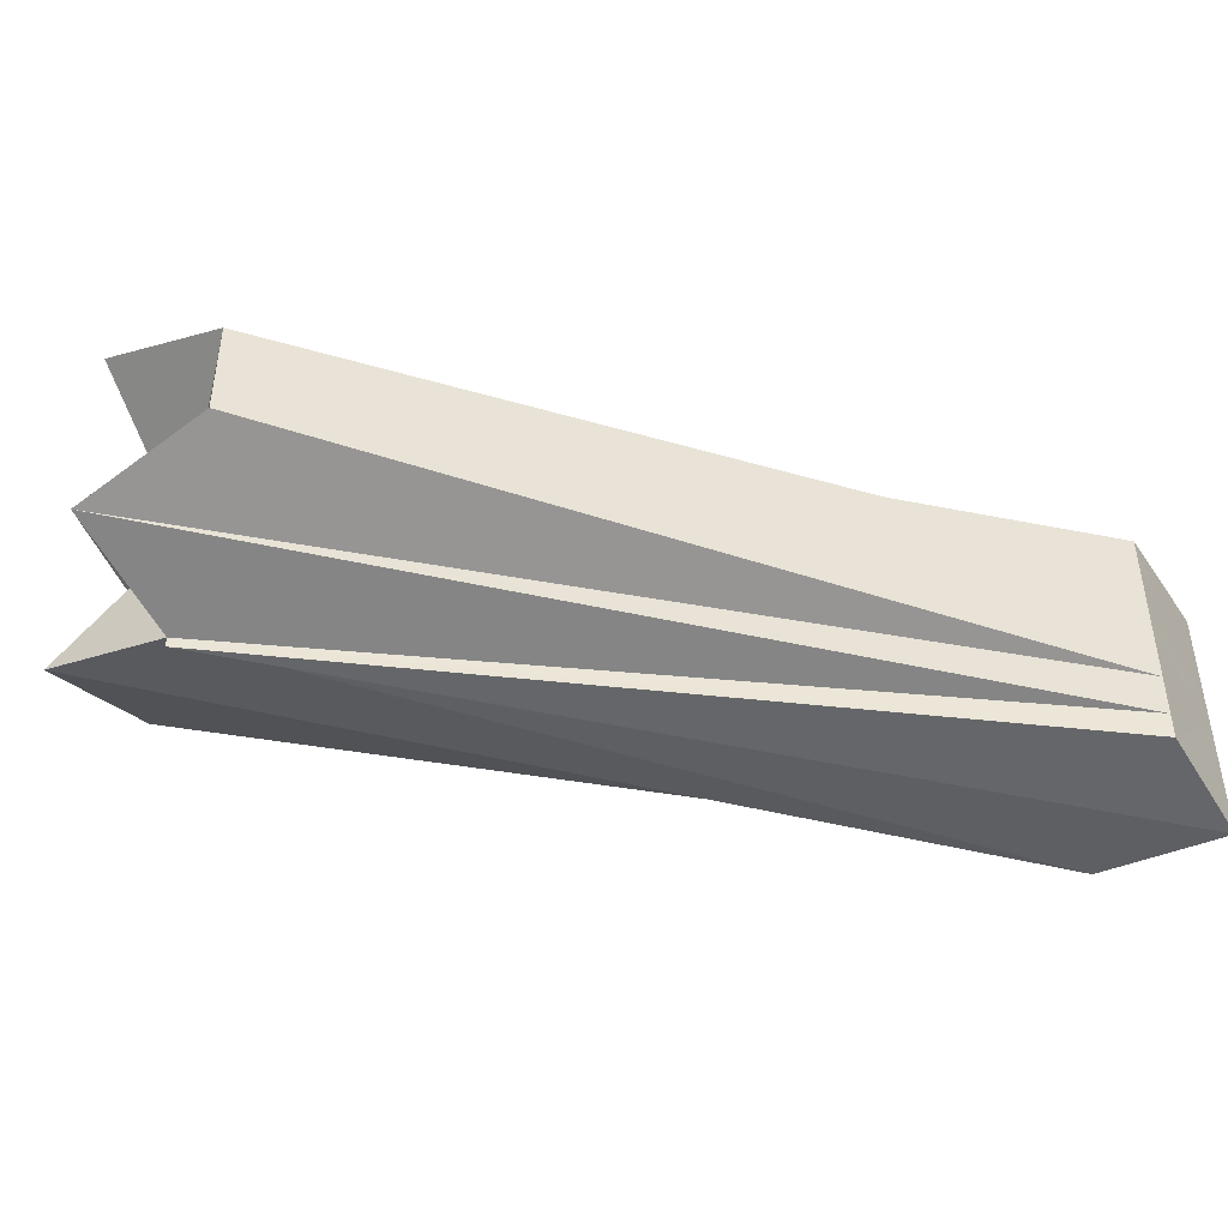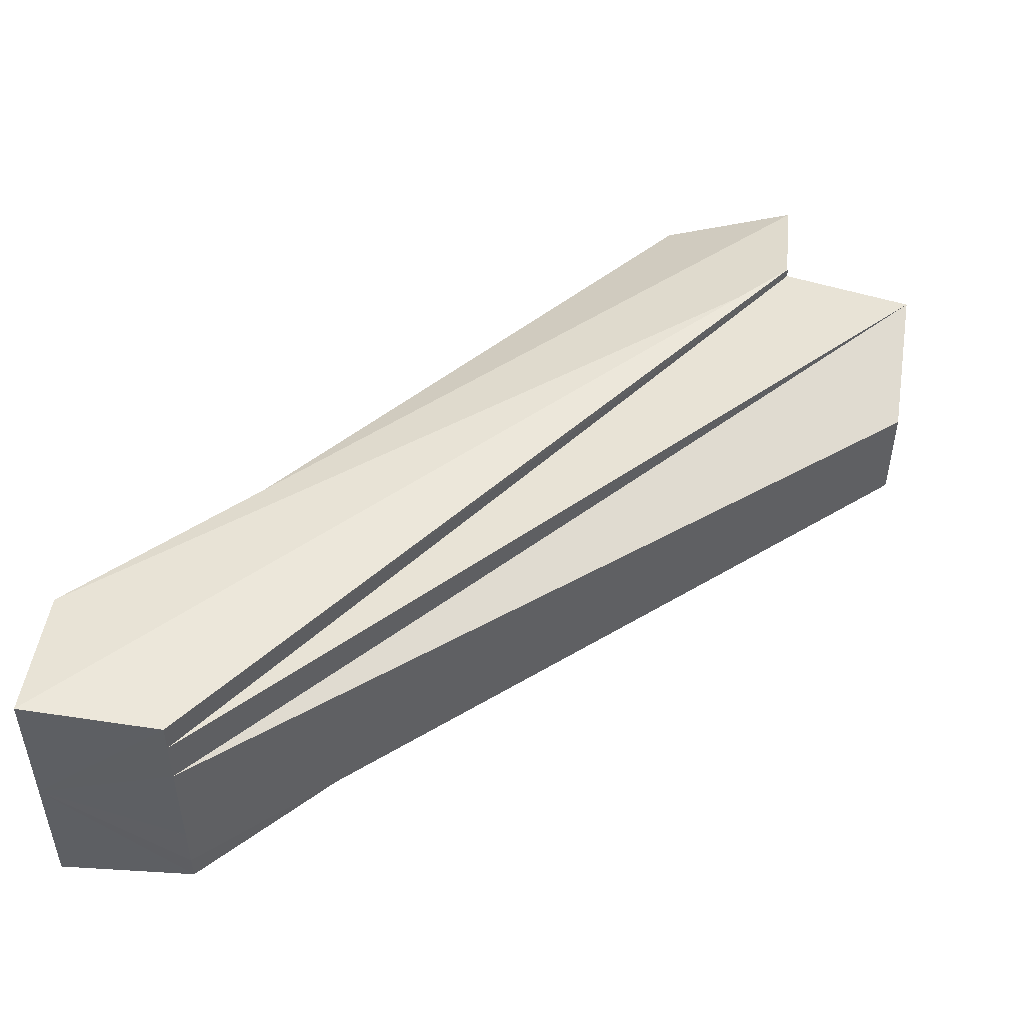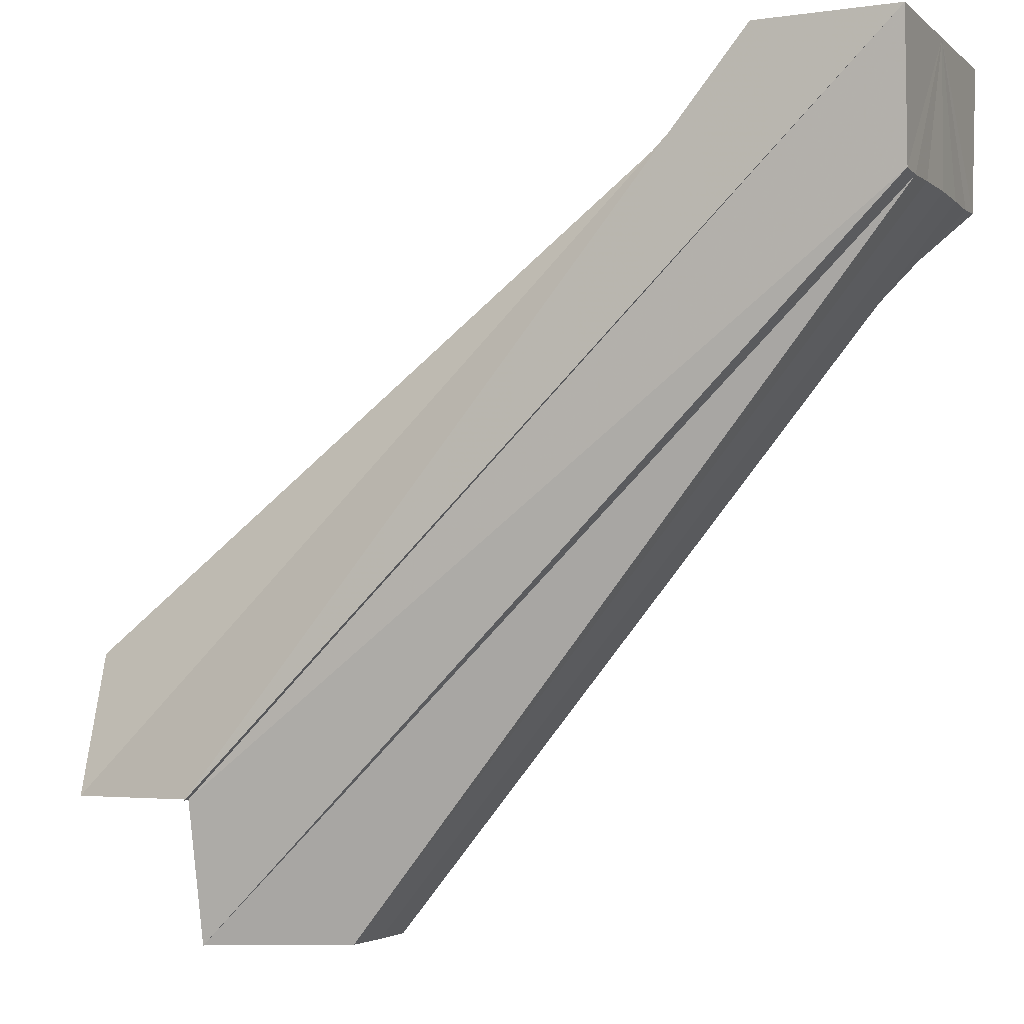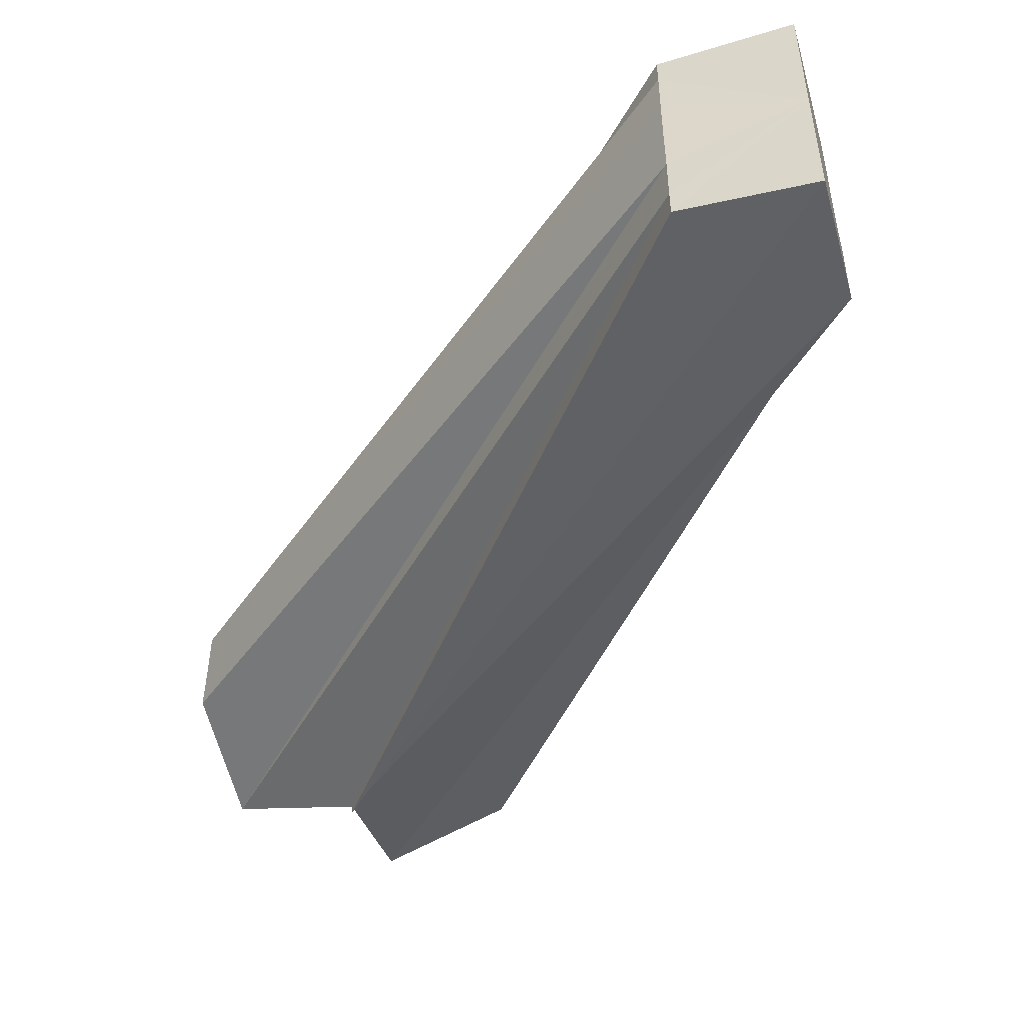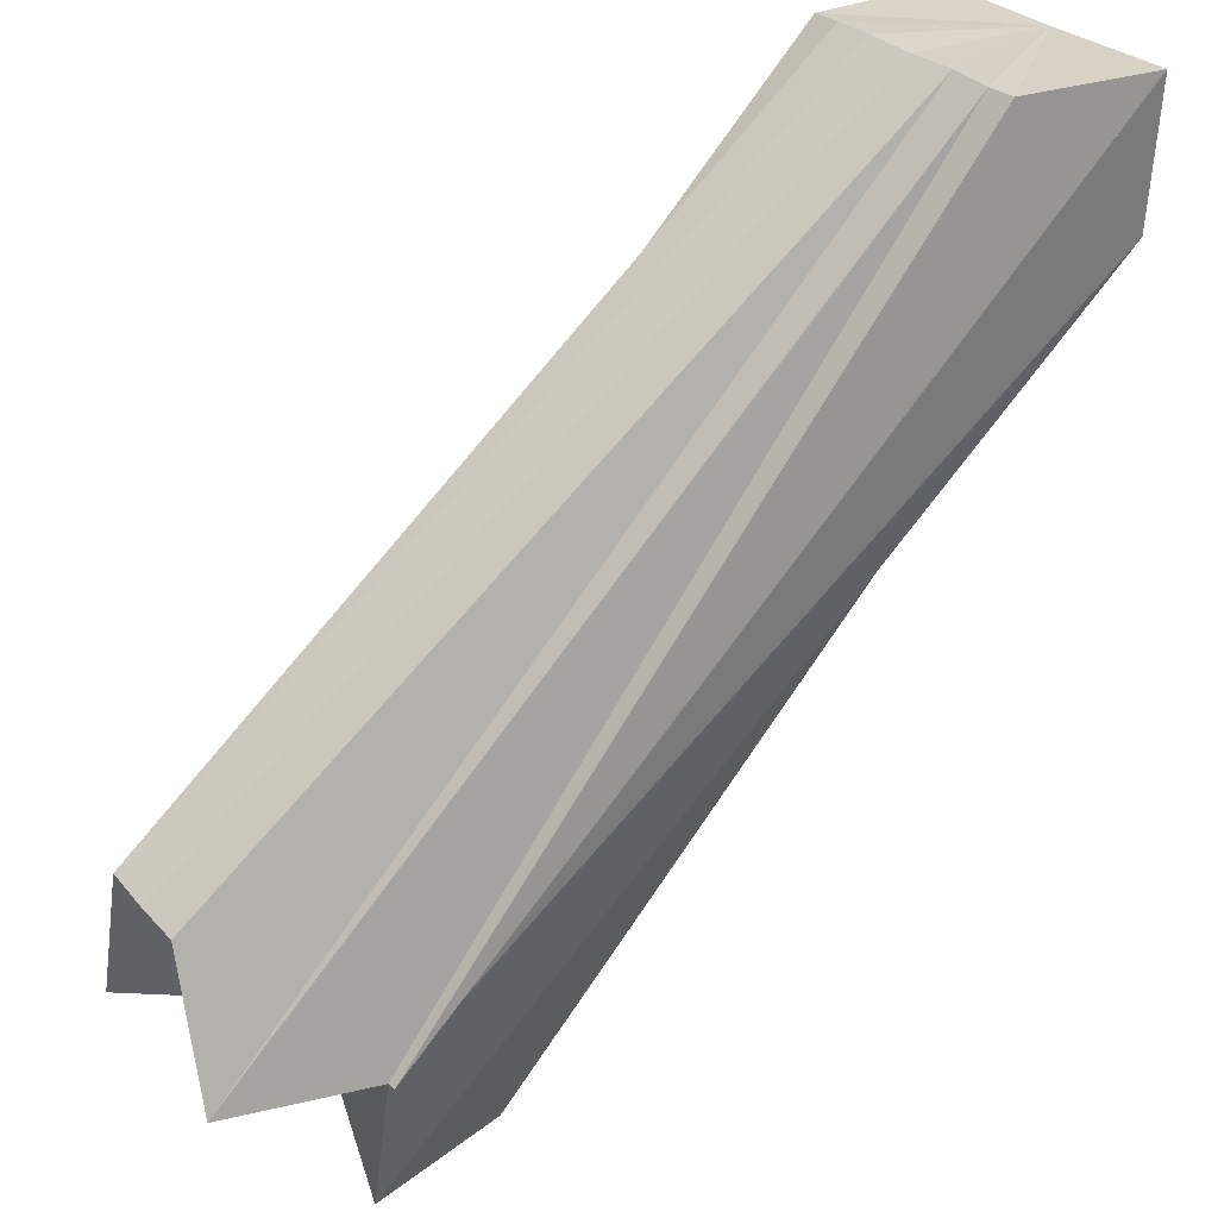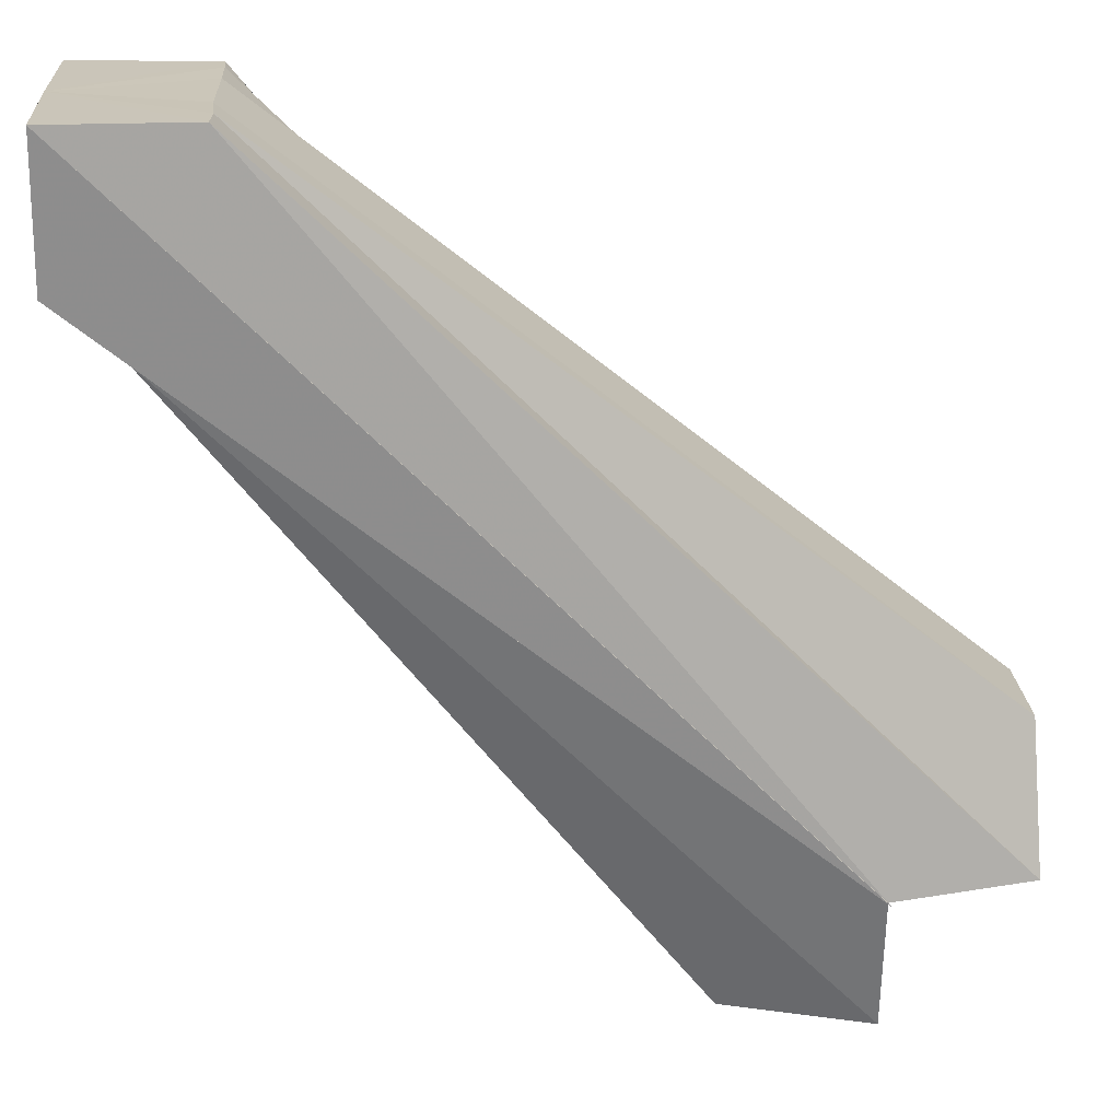
<metadata>
{"format":"obj","ext":"obj","renderer":"f3d","projection":"perspective","resolution":1024,"background":"white","views":[{"elev":-45.4,"azim":30.4,"up":"+Z"},{"elev":48.9,"azim":-173.1,"up":"+Z"},{"elev":-2.6,"azim":23.0,"up":"+Y"},{"elev":-47.9,"azim":106.8,"up":"+Z"},{"elev":28.0,"azim":-31.8,"up":"+Y"},{"elev":20.8,"azim":176.0,"up":"+Y"}]}
</metadata>
<code>
o 16877
v 2206 1876 14.87
v 2206 1876 14.87
v 2207 1876 14.87
v 2206 1876 14.86
v 2206 1876 14.87
v 2206 1876 14.87
v 2206 1876 14.87
v 2206 1876 14.85
v 2206 1876 14.86
v 2206 1876 14.85
v 2207 1876 14.85
v 2207 1876 14.86
v 2206 1876 14.87
v 2206 1876 14.87
v 2207 1876 14.85
v 2207 1876 14.85
v 2206 1876 14.85
v 2206 1876 14.85
v 2207 1876 14.87
v 2207 1876 14.87
v 2207 1876 14.85
v 2206 1876 14.85
v 2206 1876 14.87
v 2207 1876 14.87
v 2206 1876 14.86
v 2206 1876 14.85
v 2206 1876 14.87
v 2206 1876 14.87
v 2206 1876 14.87
v 2206 1876 14.87
v 2207 1876 14.86
v 2206 1876 14.86
v 2206 1876 14.86
v 2206 1876 14.86
v 2206 1876 14.87
v 2206 1876 14.87
v 2206 1876 14.87
v 2206 1876 14.86
v 2206 1876 14.86
v 2206 1876 14.86
v 2206 1876 14.86
v 2206 1876 14.87
v 2206 1876 14.86
v 2207 1876 14.87
v 2206 1876 14.87
v 2206 1876 14.87
v 2207 1876 14.87
v 2206 1876 14.87
v 2206 1876 14.86
v 2207 1876 14.86
v 2206 1876 14.86
v 2206 1876 14.86
v 2207 1876 14.86
v 2206 1876 14.86
v 2206 1876 14.86
v 2207 1876 14.86
v 2206 1876 14.86
v 2207 1876 14.85
v 2206 1876 14.85
v 2206 1876 14.86
v 2206 1876 14.87
v 2206 1876 14.87
v 2206 1876 14.86
v 2206 1876 14.85
v 2206 1876 14.86
v 2206 1876 14.87
v 2206 1876 14.86
v 2206 1876 14.86
v 2206 1876 14.86
v 2206 1876 14.86
v 2206 1876 14.87
v 2207 1876 14.86
v 2207 1876 14.87
v 2207 1876 14.87
v 2207 1876 14.85
v 2206 1876 14.85
f 1 2 3
f 4 2 5
f 6 7 3
f 4 8 9
f 10 8 11
f 12 13 3
f 14 7 13
f 12 15 11
f 16 17 11
f 18 17 15
f 19 14 20
f 21 18 22
f 14 23 24
f 18 25 26
f 27 14 28
f 28 29 30
f 31 28 30
f 25 32 33
f 26 34 33
f 31 26 33
f 35 36 28
f 31 35 28
f 37 27 35
f 33 38 39
f 31 33 39
f 32 40 39
f 40 37 41
f 41 42 35
f 31 41 35
f 39 43 41
f 31 39 41
f 31 24 44
f 24 45 44
f 23 46 44
f 31 44 47
f 44 48 47
f 46 49 47
f 31 47 50
f 47 51 50
f 49 52 50
f 31 50 53
f 50 54 53
f 52 55 53
f 31 53 56
f 55 18 56
f 53 57 56
f 31 56 58
f 56 59 58
f 60 61 62
f 60 63 64
f 65 66 61
f 65 67 63
f 65 68 66
f 65 69 67
f 65 70 68
f 65 9 70
f 65 71 69
f 65 5 71
f 72 73 74
f 72 75 76

</code>
